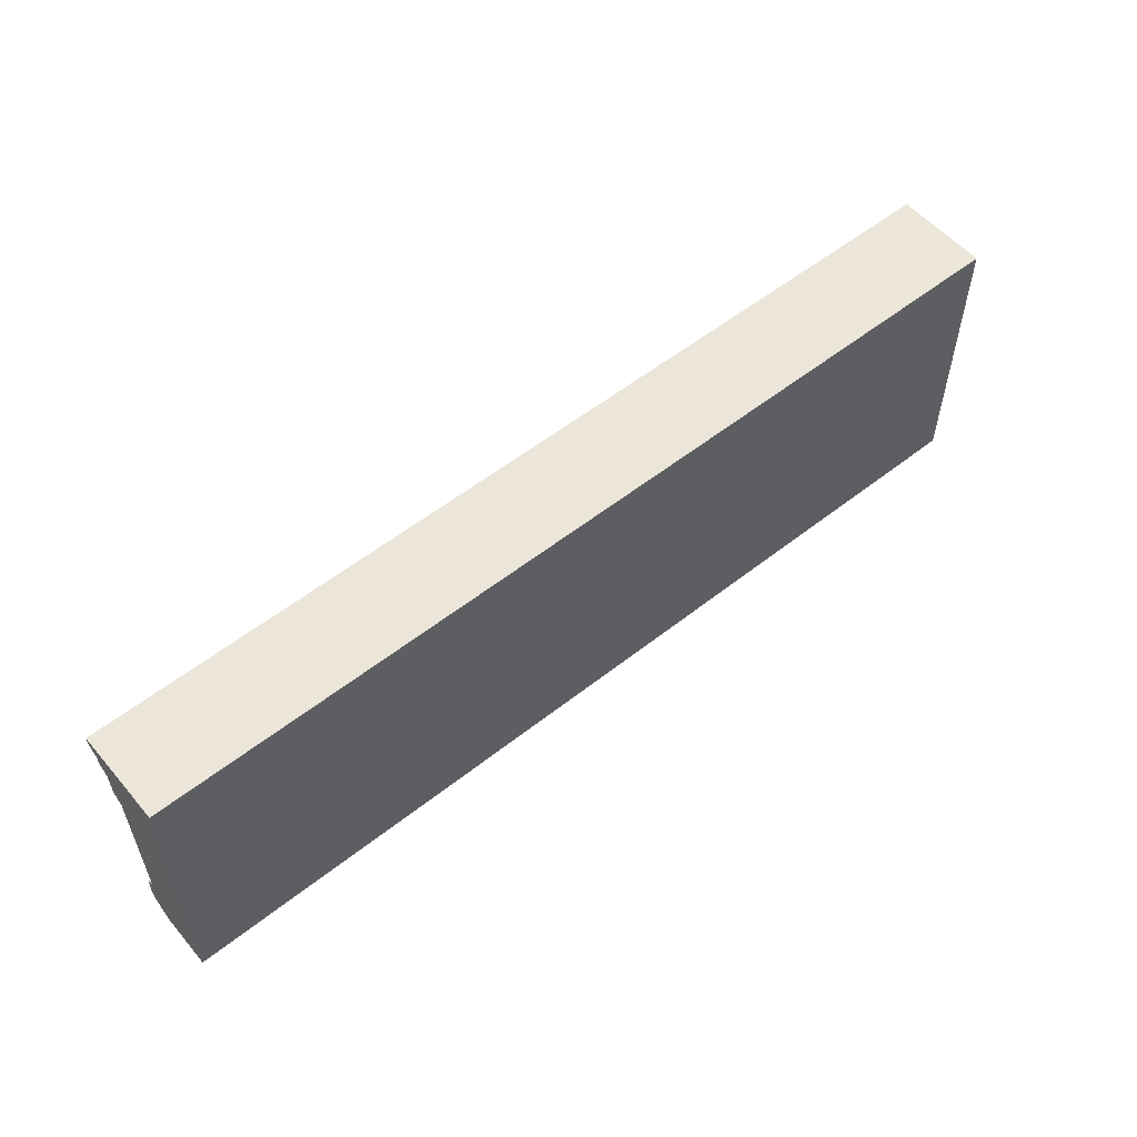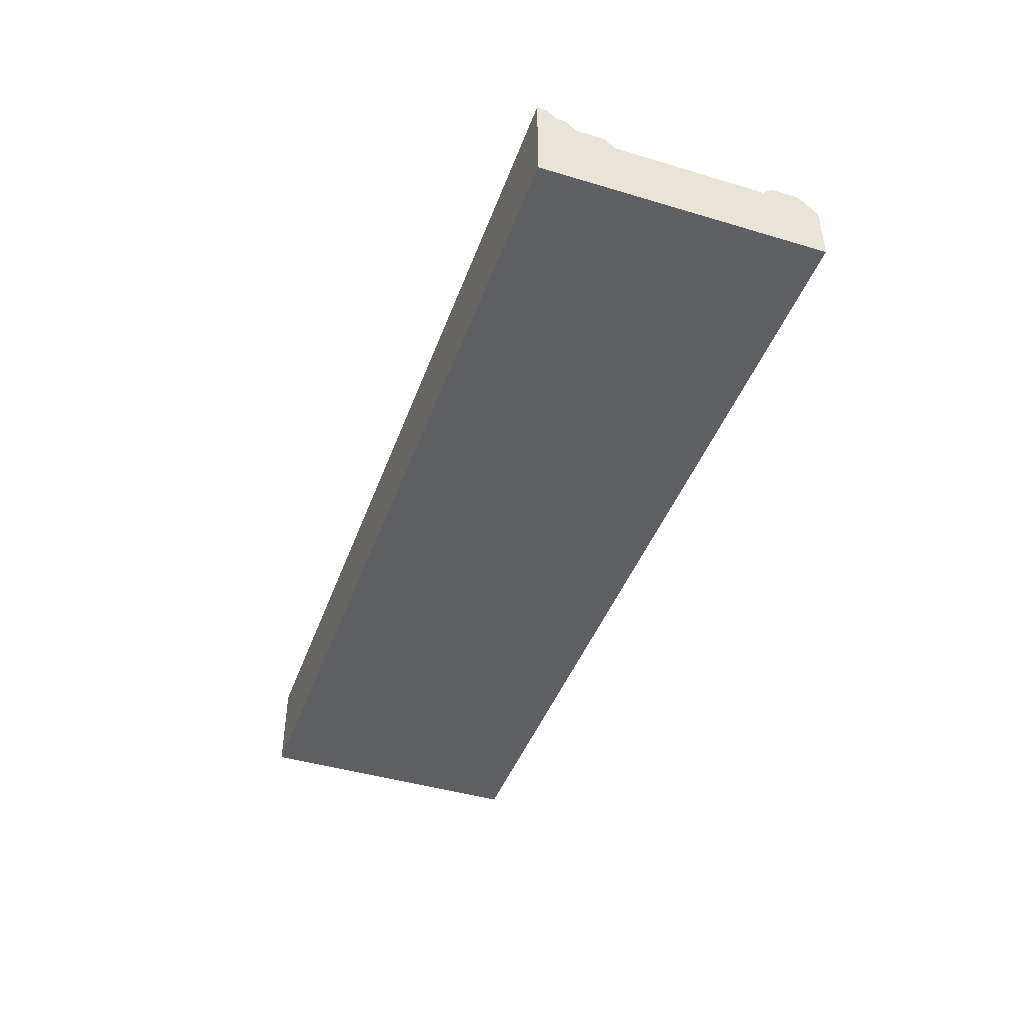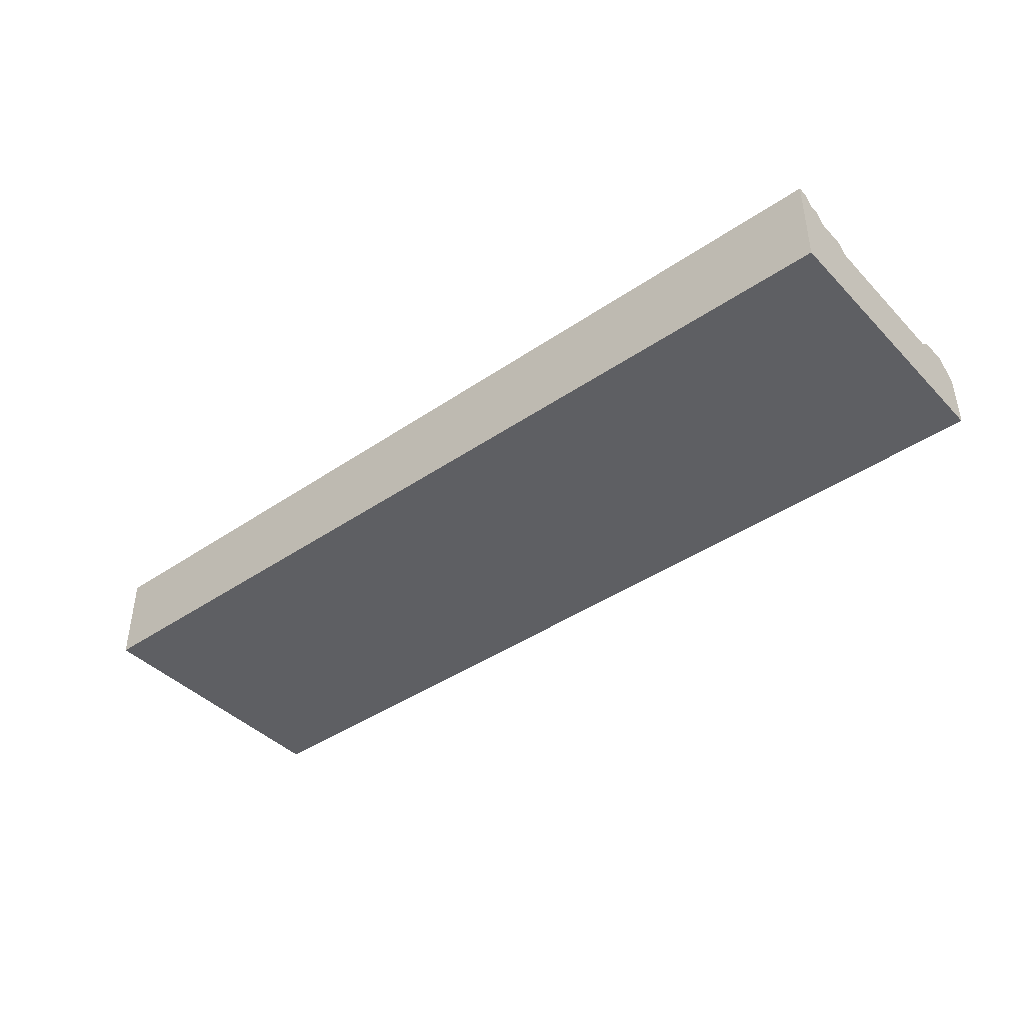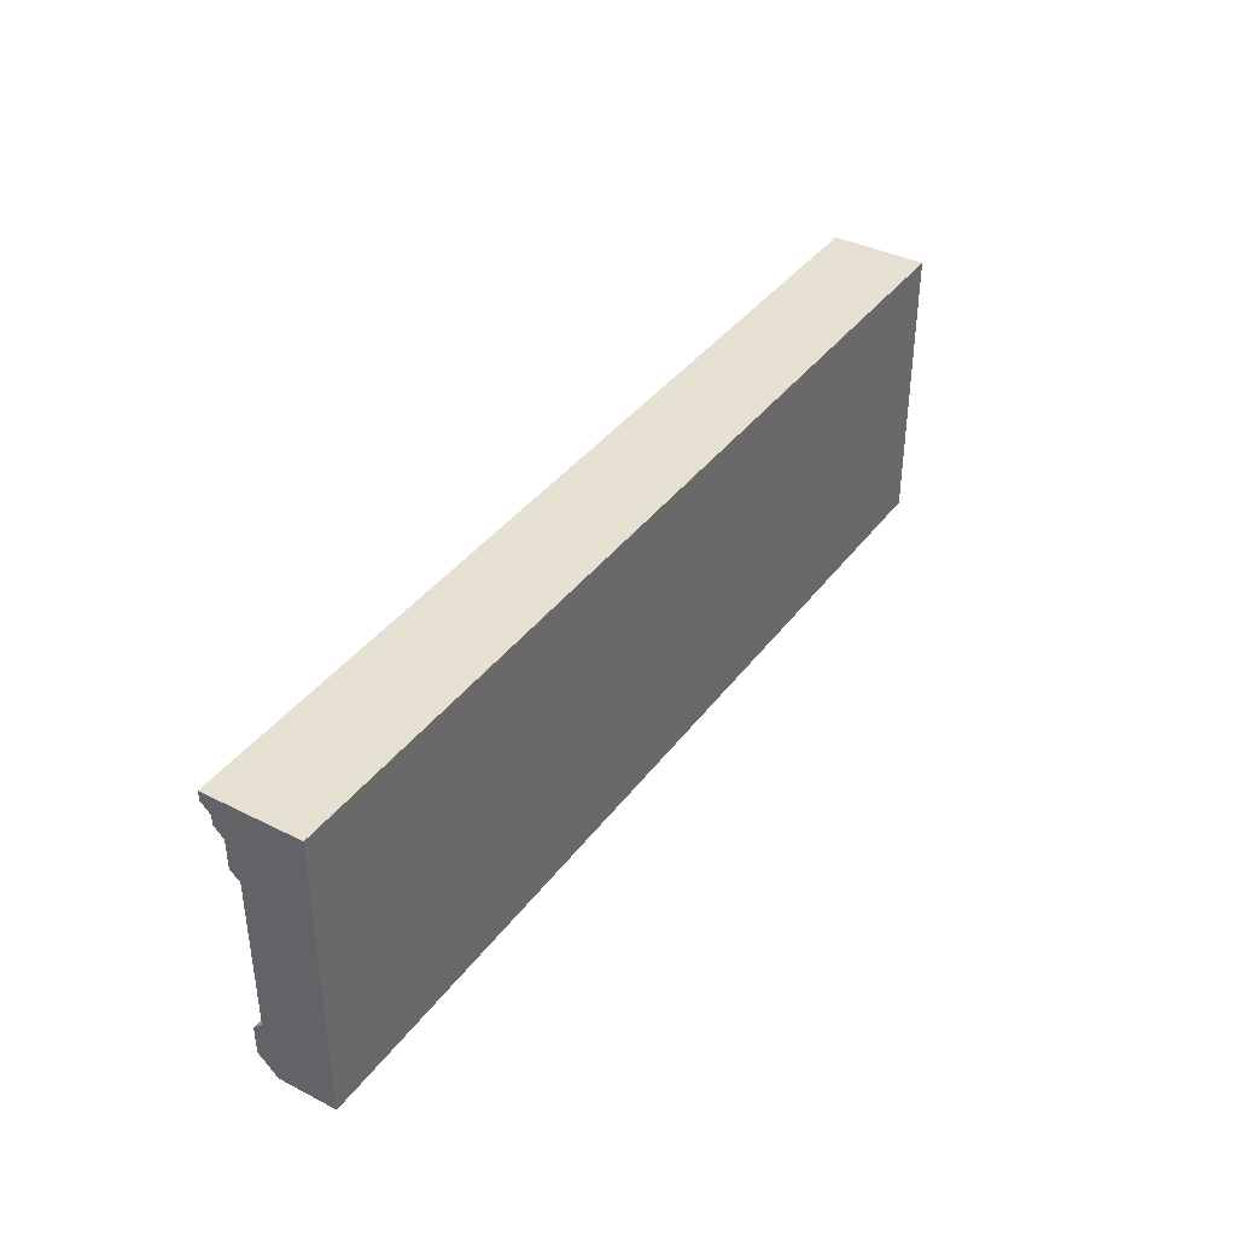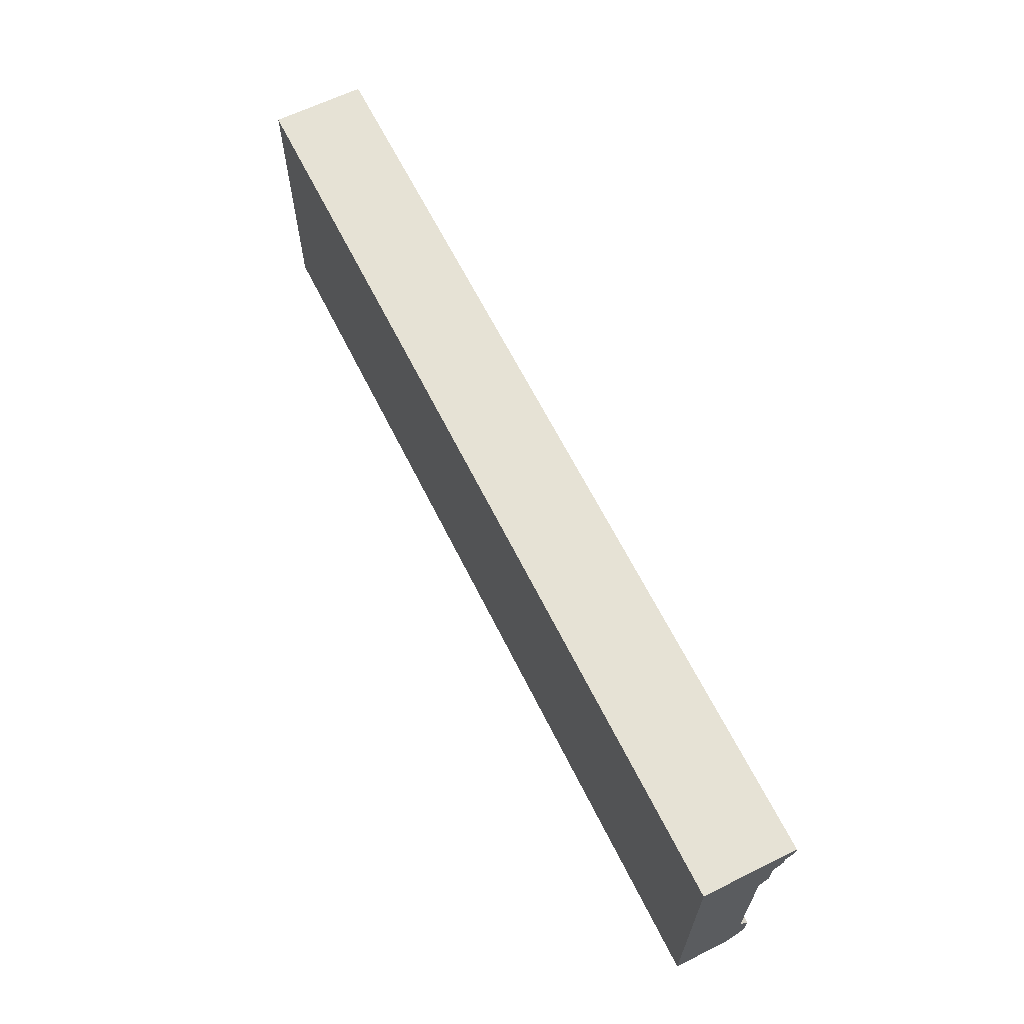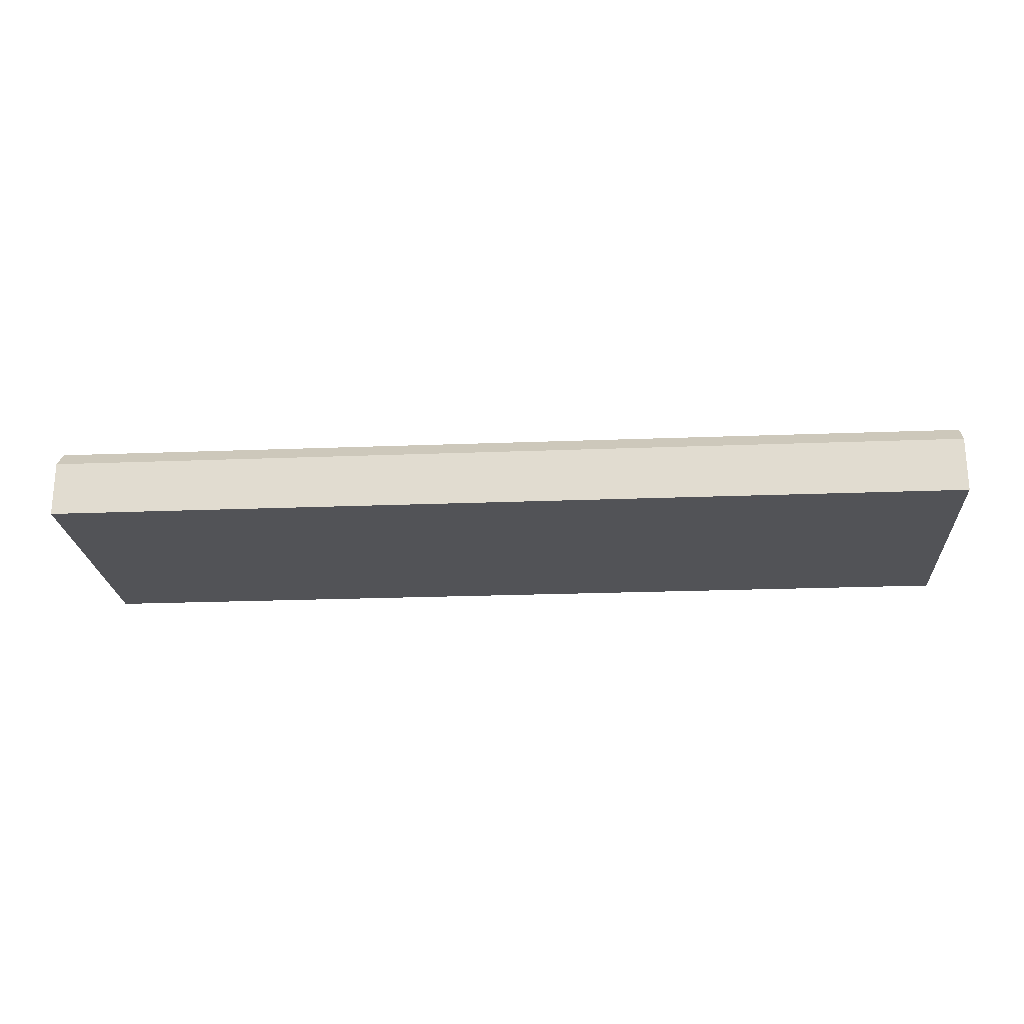
<metadata>
{"format":"obj","ext":"obj","renderer":"f3d","projection":"perspective","resolution":1024,"background":"white","views":[{"elev":55.5,"azim":140.3,"up":"+Y"},{"elev":-43.6,"azim":-109.4,"up":"+Z"},{"elev":-41.8,"azim":-140.5,"up":"+Z"},{"elev":38.4,"azim":122.5,"up":"+Y"},{"elev":63.9,"azim":-116.4,"up":"+Y"},{"elev":-22.4,"azim":3.9,"up":"+Z"}]}
</metadata>
<code>
o object1
g object1
v -0.5 0.52 -0.42
v -0.5 0.55 -0.42
v -0.5 0.56 -0.43
v -0.5 0.72 -0.43
v -0.5 0.73 -0.42
v -0.5 0.76 -0.42
v -0.5 0.77 -0.41
v -0.5 0.78 -0.41
v -0.5 0.79 -0.4
v -0.5 0.8 -0.4
v -0.5 0.8 -0.5
v -0.5 0.5 -0.5
v -0.5 0.5 -0.44
v 0.5 0.55 -0.42
v 0.5 0.52 -0.42
v 0.5 0.56 -0.43
v 0.5 0.72 -0.43
v 0.5 0.73 -0.42
v 0.5 0.76 -0.42
v 0.5 0.77 -0.41
v 0.5 0.78 -0.41
v 0.5 0.79 -0.4
v 0.5 0.8 -0.4
v 0.5 0.8 -0.5
v 0.5 0.5 -0.5
v 0.5 0.5 -0.44
f 6 7 8
f 8 10 11
f 4 11 12
f 12 13 3
f 1 2 3
f 13 1 3
f 12 3 4
f 8 9 10
f 4 6 11
f 6 8 11
f 4 5 6
f 14 2 15
f 2 1 15
f 21 20 19
f 24 19 17
f 17 16 25
f 16 26 25
f 16 15 26
f 16 14 15
f 25 24 17
f 19 18 17
f 24 21 19
f 24 23 21
f 23 22 21
f 15 1 26
f 1 13 26
f 26 13 25
f 13 12 25
f 25 12 24
f 12 11 24
f 24 11 23
f 11 10 23
f 23 10 22
f 10 9 22
f 22 9 21
f 9 8 21
f 21 8 20
f 8 7 20
f 20 7 19
f 7 6 19
f 19 6 18
f 6 5 18
f 18 5 17
f 5 4 17
f 17 4 16
f 4 3 16
f 16 3 14
f 3 2 14

</code>
